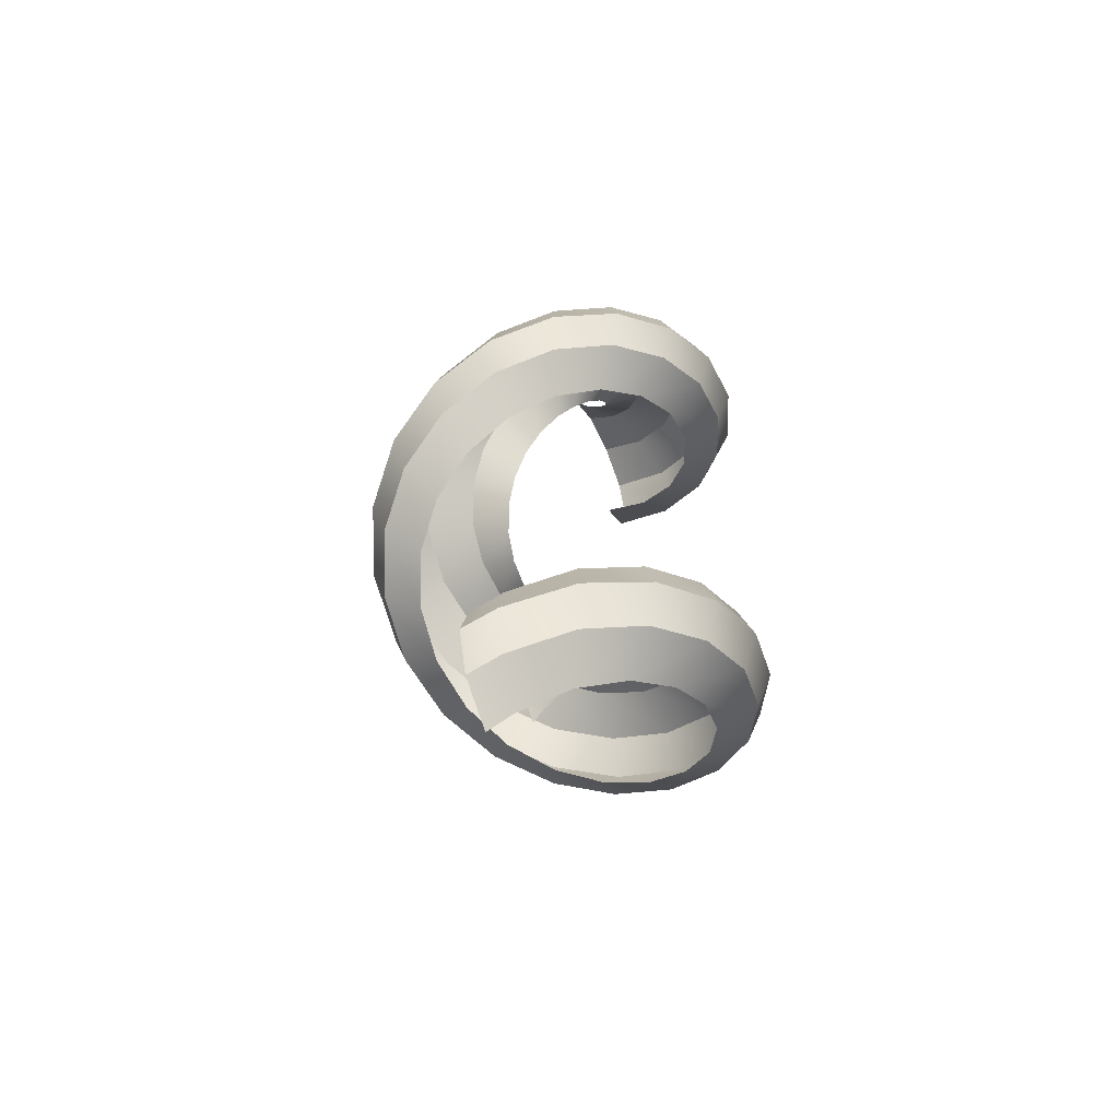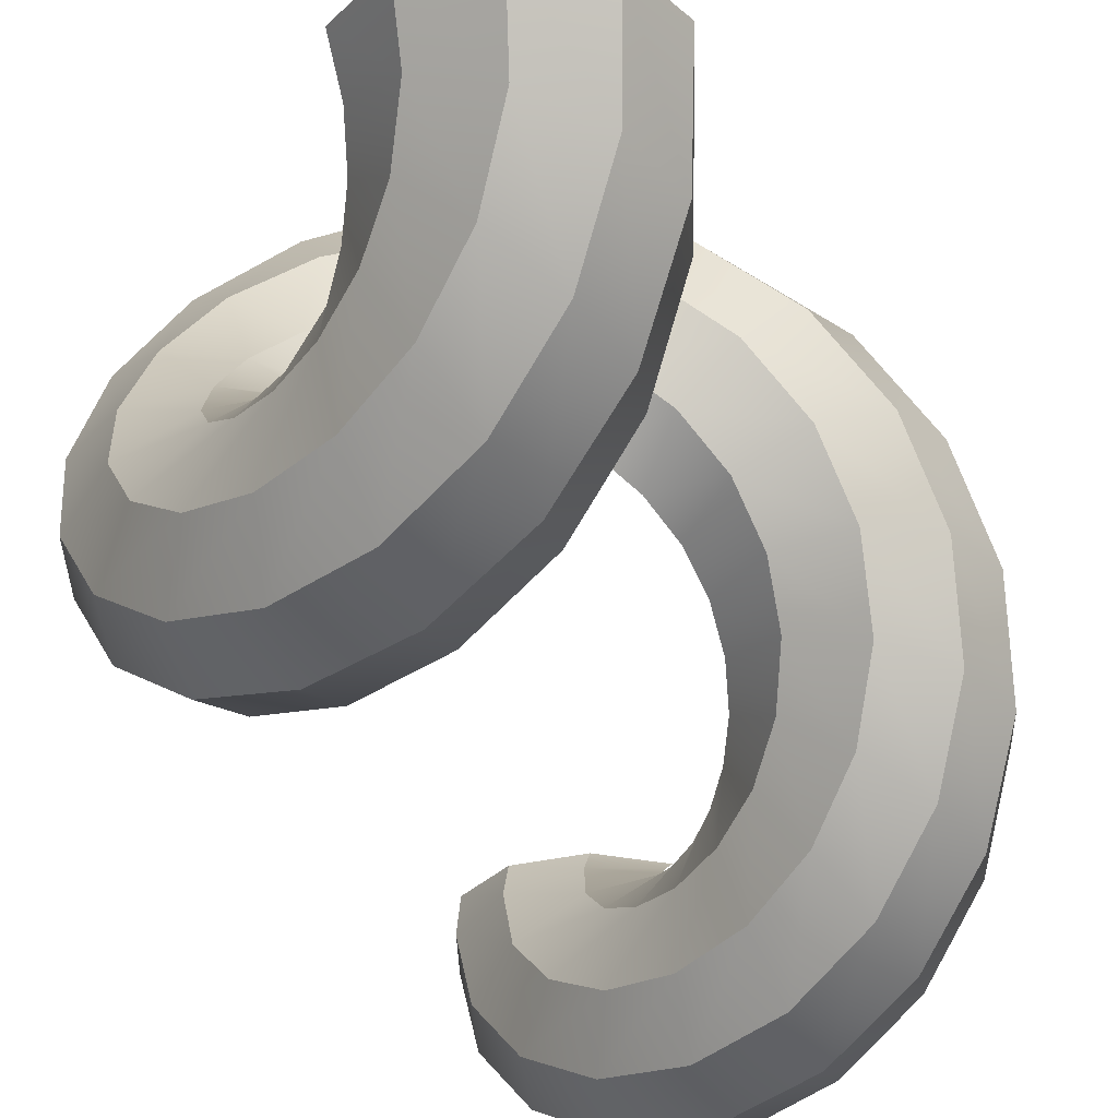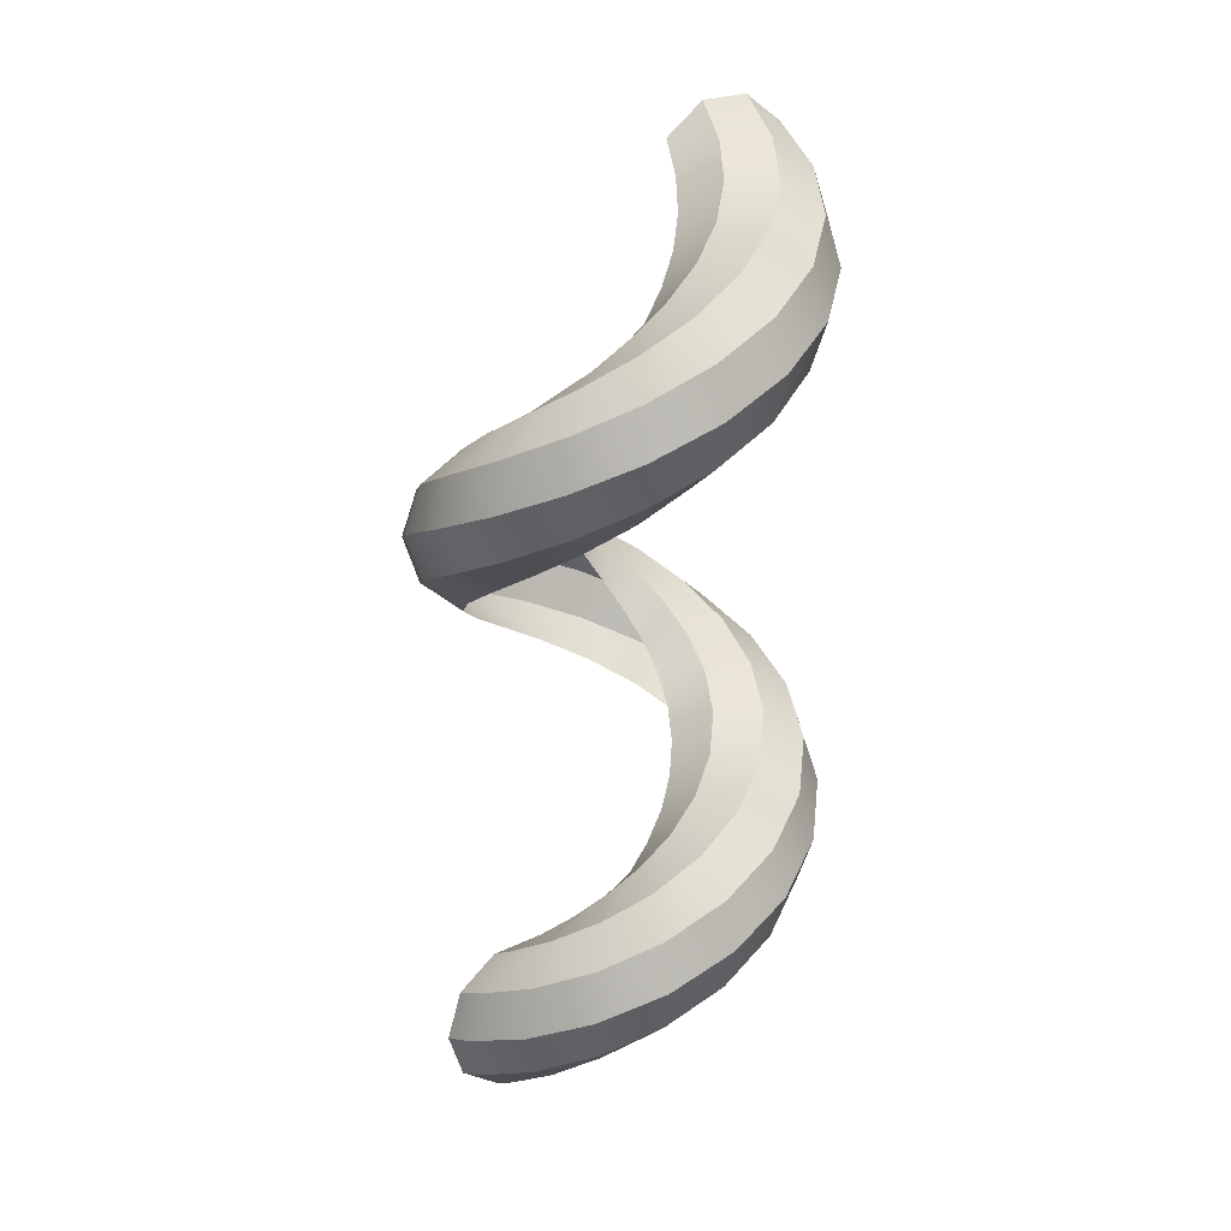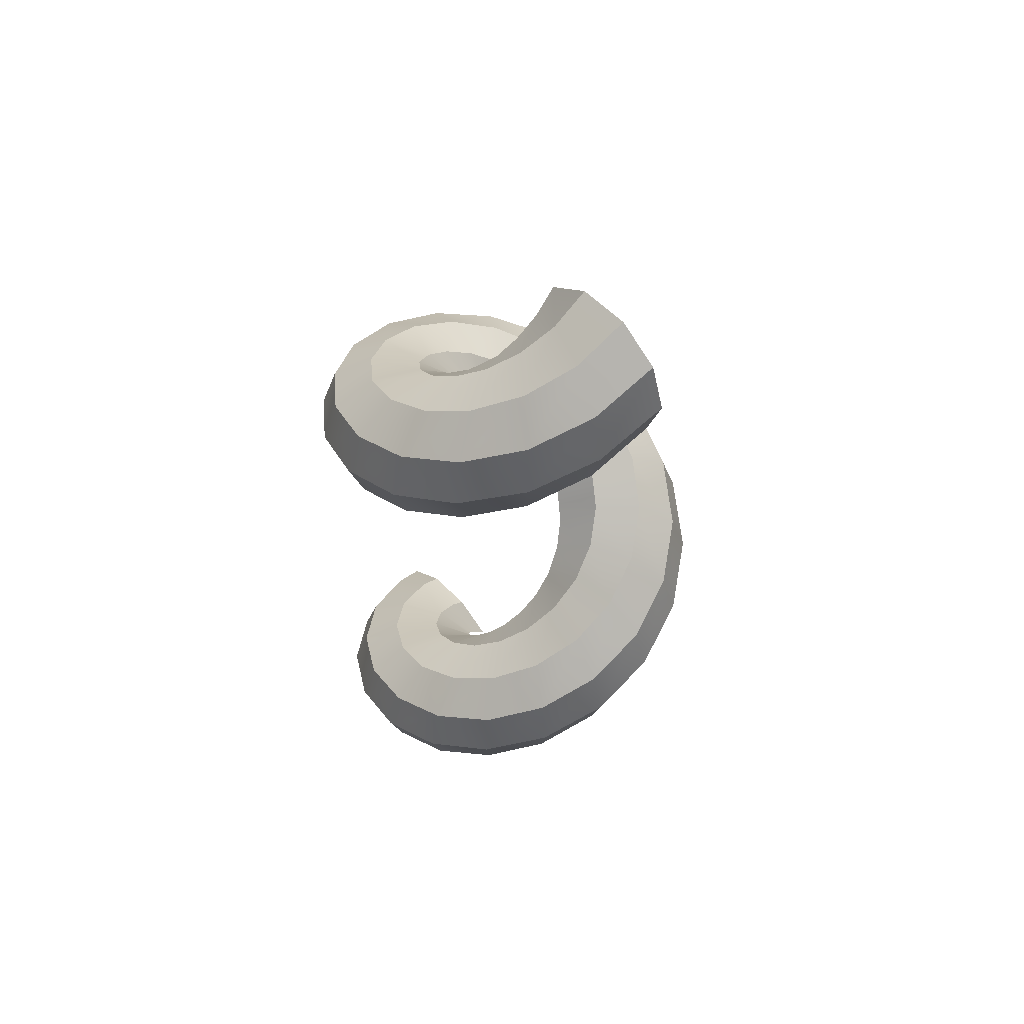
<metadata>
{"format":"obj","ext":"obj","renderer":"f3d","projection":"perspective","resolution":1024,"background":"white","views":[{"elev":-58.0,"azim":114.5,"up":"+Y"},{"elev":-29.9,"azim":-160.6,"up":"+Z"},{"elev":24.0,"azim":144.5,"up":"+Y"},{"elev":57.1,"azim":-133.6,"up":"+Y"}]}
</metadata>
<code>
g eff_cmn_helix_01
v 0.7254 -4.612 1.663e-08
v 0.9254 -4.466 1.028e-08
v 0.9118 -4.394 -0.1575
v 0.7148 -4.539 -0.1234
v 0.806 -4.248 -0.4542
v 0.6318 -4.394 -0.3558
v 0.6066 -4.103 -0.698
v 0.4756 -4.248 -0.5469
v 0.3368 -3.957 -0.8607
v 0.2643 -4.103 -0.6743
v 0.02812 -3.812 -0.9232
v 0.02241 -3.957 -0.7233
v -0.2837 -3.666 -0.8784
v -0.2219 -3.812 -0.6882
v -0.5623 -3.521 -0.7314
v -0.4401 -3.666 -0.573
v -0.7752 -3.375 -0.4993
v -0.607 -3.521 -0.3912
v -0.8979 -3.23 -0.2092
v -0.7031 -3.375 -0.1639
v -0.9158 -3.085 0.1053
v -0.7171 -3.23 0.08248
v -0.8271 -2.939 0.4075
v -0.6476 -3.084 0.3193
v -0.642 -2.794 0.6623
v -0.5026 -2.939 0.5189
v -0.3819 -2.648 0.8401
v -0.2989 -2.794 0.6582
v -0.07729 -2.503 0.9202
v -0.06018 -2.648 0.721
v 0.2365 -2.357 0.8933
v 0.1857 -2.503 0.6998
v 0.5231 -2.212 0.7624
v 0.4102 -2.357 0.5973
v 0.749 -2.066 0.5429
v 0.5872 -2.212 0.4253
v 0.8879 -1.921 0.2602
v 0.696 -2.066 0.2039
v 0.9238 -1.775 -0.05273
v 0.7242 -1.921 -0.04131
v 0.8525 -1.63 -0.3595
v 0.6683 -1.775 -0.2817
v 0.6822 -1.485 -0.6245
v 0.5349 -1.63 -0.4893
v 0.4328 -1.339 -0.8169
v 0.3394 -1.484 -0.64
v 0.1332 -1.194 -0.9142
v 0.1047 -1.339 -0.7162
v -0.1817 -1.048 -0.9052
v -0.142 -1.194 -0.7092
v -0.4752 -0.9027 -0.7909
v -0.3719 -1.048 -0.6197
v -0.7133 -0.7573 -0.5846
v -0.5584 -0.9026 -0.458
v -0.8682 -0.6118 -0.3104
v -0.6798 -0.7571 -0.2432
v -0.9219 -0.4664 1.058e-05
v -0.7219 -0.6117 8.282e-06
v 0.4781 -3.851 -1.663e-08
v 0.2781 -3.996 -1.028e-08
v 0.2741 -3.923 -0.04713
v 0.4712 -3.778 -0.08124
v 0.2424 -3.778 -0.1359
v 0.4166 -3.633 -0.2343
v 0.1827 -3.633 -0.2089
v 0.3137 -3.487 -0.36
v 0.102 -3.487 -0.2576
v 0.1746 -3.342 -0.4439
v 0.009637 -3.342 -0.2763
v 0.01535 -3.196 -0.4762
v -0.08367 -3.196 -0.2629
v -0.1455 -3.051 -0.4531
v -0.167 -3.051 -0.2189
v -0.2892 -2.905 -0.3773
v -0.2308 -2.905 -0.1494
v -0.399 -2.76 -0.2576
v -0.2675 -2.76 -0.0626
v -0.4623 -2.614 -0.1079
v -0.2728 -2.614 0.03151
v -0.4715 -2.469 0.0543
v -0.2463 -2.469 0.122
v -0.4258 -2.324 0.2102
v -0.1909 -2.323 0.1982
v -0.3303 -2.178 0.3416
v -0.1131 -2.178 0.2514
v -0.1962 -2.033 0.4333
v -0.02191 -2.033 0.2754
v -0.03902 -1.887 0.4746
v 0.07201 -1.887 0.2673
v 0.1229 -1.742 0.4607
v 0.1578 -1.742 0.2282
v 0.2706 -1.596 0.3932
v 0.2254 -1.596 0.1625
v 0.3872 -1.451 0.28
v 0.2669 -1.451 0.07787
v 0.4588 -1.305 0.1342
v 0.2777 -1.305 -0.01578
v 0.4774 -1.16 -0.0272
v 0.2563 -1.16 -0.1076
v 0.4406 -1.014 -0.1854
v 0.2054 -1.014 -0.1869
v 0.3527 -0.869 -0.3221
v 0.1307 -0.8689 -0.2445
v 0.2241 -0.7236 -0.4213
v 0.04108 -0.7234 -0.2736
v 0.06954 -0.5781 -0.4715
v -0.05315 -0.578 -0.2709
v -0.09287 -0.4327 -0.4669
v -0.141 -0.4325 -0.2367
v -0.2443 -0.2872 -0.408
v -0.2122 -0.2871 -0.175
v -0.3671 -0.1418 -0.3016
v -0.2586 -0.1416 -0.09288
v -0.4469 0.003696 -0.1601
v -0.2746 0.003842 3.18e-06
v -0.4746 0.1492 5.48e-06
v 0.7254 -3.851 -1.663e-08
v 0.4781 -3.851 -1.663e-08
v 0.4712 -3.778 -0.08124
v 0.7148 -3.778 -0.1234
v 0.4166 -3.633 -0.2343
v 0.6318 -3.633 -0.3558
v 0.3137 -3.487 -0.36
v 0.4756 -3.487 -0.5469
v 0.1746 -3.342 -0.4439
v 0.2643 -3.342 -0.6743
v 0.01535 -3.196 -0.4762
v 0.02241 -3.196 -0.7233
v -0.1455 -3.051 -0.4531
v -0.2219 -3.051 -0.6882
v -0.2892 -2.905 -0.3773
v -0.4401 -2.905 -0.573
v -0.399 -2.76 -0.2576
v -0.607 -2.76 -0.3912
v -0.4623 -2.614 -0.1079
v -0.7031 -2.614 -0.1639
v -0.4715 -2.469 0.0543
v -0.7171 -2.469 0.08248
v -0.4258 -2.324 0.2102
v -0.6476 -2.324 0.3193
v -0.3303 -2.178 0.3416
v -0.5026 -2.178 0.5189
v -0.1962 -2.033 0.4333
v -0.2989 -2.033 0.6582
v -0.03902 -1.887 0.4746
v -0.06018 -1.887 0.721
v 0.1229 -1.742 0.4607
v 0.1857 -1.742 0.6998
v 0.2706 -1.596 0.3932
v 0.4102 -1.596 0.5973
v 0.3872 -1.451 0.28
v 0.5872 -1.451 0.4253
v 0.4588 -1.305 0.1342
v 0.696 -1.305 0.2039
v 0.4774 -1.16 -0.0272
v 0.7242 -1.16 -0.04131
v 0.4406 -1.014 -0.1854
v 0.6683 -1.014 -0.2817
v 0.3527 -0.869 -0.3221
v 0.5349 -0.869 -0.4893
v 0.2241 -0.7236 -0.4213
v 0.3394 -0.7236 -0.64
v 0.06954 -0.5781 -0.4715
v 0.1047 -0.5781 -0.7162
v -0.09287 -0.4327 -0.4669
v -0.142 -0.4327 -0.7092
v -0.2443 -0.2872 -0.408
v -0.3719 -0.2872 -0.6197
v -0.3671 -0.1418 -0.3016
v -0.5584 -0.1418 -0.458
v -0.4469 0.003696 -0.1601
v -0.6798 0.003696 -0.2432
v -0.4746 0.1492 5.48e-06
v -0.7219 0.1492 8.315e-06
v 0.9254 -3.996 -1.028e-08
v 0.7254 -3.851 -1.663e-08
v 0.7148 -3.778 -0.1234
v 0.9118 -3.923 -0.1575
v 0.6318 -3.633 -0.3558
v 0.806 -3.778 -0.4542
v 0.4756 -3.487 -0.5469
v 0.6066 -3.633 -0.698
v 0.2643 -3.342 -0.6743
v 0.3368 -3.487 -0.8607
v 0.02241 -3.196 -0.7233
v 0.02812 -3.342 -0.9232
v -0.2219 -3.051 -0.6882
v -0.2837 -3.196 -0.8784
v -0.4401 -2.905 -0.573
v -0.5623 -3.051 -0.7314
v -0.607 -2.76 -0.3912
v -0.7752 -2.905 -0.4993
v -0.7031 -2.614 -0.1639
v -0.8979 -2.76 -0.2092
v -0.7171 -2.469 0.08248
v -0.9158 -2.614 0.1053
v -0.6476 -2.324 0.3193
v -0.8271 -2.469 0.4075
v -0.5026 -2.178 0.5189
v -0.642 -2.323 0.6623
v -0.2989 -2.033 0.6582
v -0.3819 -2.178 0.8401
v -0.06018 -1.887 0.721
v -0.07729 -2.033 0.9202
v 0.1857 -1.742 0.6998
v 0.2365 -1.887 0.8933
v 0.4102 -1.596 0.5973
v 0.5231 -1.742 0.7624
v 0.5872 -1.451 0.4253
v 0.749 -1.596 0.5429
v 0.696 -1.305 0.2039
v 0.8879 -1.451 0.2602
v 0.7242 -1.16 -0.04131
v 0.9238 -1.305 -0.05273
v 0.6683 -1.014 -0.2817
v 0.8525 -1.16 -0.3595
v 0.5349 -0.869 -0.4893
v 0.6822 -1.014 -0.6245
v 0.3394 -0.7236 -0.64
v 0.4328 -0.8689 -0.8169
v 0.1047 -0.5781 -0.7162
v 0.1332 -0.7234 -0.9142
v -0.142 -0.4327 -0.7092
v -0.1817 -0.578 -0.9052
v -0.3719 -0.2872 -0.6197
v -0.4752 -0.4325 -0.7909
v -0.5584 -0.1418 -0.458
v -0.7133 -0.2871 -0.5846
v -0.6798 0.003696 -0.2432
v -0.8682 -0.1416 -0.3104
v -0.7219 0.1492 8.315e-06
v -0.9219 0.003842 1.06e-05
v 1.002 -4.231 0
v 0.9254 -3.996 -1.028e-08
v 0.9118 -3.923 -0.1575
v 0.9871 -4.159 -0.1705
v 0.806 -3.778 -0.4542
v 0.8725 -4.013 -0.4917
v 0.6066 -3.633 -0.698
v 0.6566 -3.868 -0.7557
v 0.3368 -3.487 -0.8607
v 0.3646 -3.722 -0.9319
v 0.02812 -3.342 -0.9232
v 0.0303 -3.577 -0.9996
v -0.2837 -3.196 -0.8784
v -0.3073 -3.431 -0.9511
v -0.5623 -3.051 -0.7314
v -0.6089 -3.286 -0.7919
v -0.7752 -2.905 -0.4993
v -0.8395 -3.14 -0.5406
v -0.8979 -2.76 -0.2092
v -0.9723 -2.995 -0.2265
v -0.9158 -2.614 0.1053
v -0.9917 -2.849 0.114
v -0.8271 -2.469 0.4075
v -0.8957 -2.704 0.4412
v -0.642 -2.323 0.6623
v -0.6952 -2.559 0.7171
v -0.3819 -2.178 0.8401
v -0.4137 -2.413 0.9096
v -0.07729 -2.033 0.9202
v -0.08383 -2.268 0.9963
v 0.2365 -1.887 0.8933
v 0.256 -2.122 0.9671
v 0.5231 -1.742 0.7624
v 0.5662 -1.977 0.8255
v 0.749 -1.596 0.5429
v 0.8108 -1.831 0.5878
v 0.8879 -1.451 0.2602
v 0.9612 -1.686 0.2817
v 0.9238 -1.305 -0.05273
v 1 -1.54 -0.05709
v 0.8525 -1.16 -0.3595
v 0.9229 -1.395 -0.3893
v 0.6822 -1.014 -0.6245
v 0.7385 -1.249 -0.6762
v 0.4328 -0.8689 -0.8169
v 0.4684 -1.104 -0.8844
v 0.1332 -0.7234 -0.9142
v 0.1441 -0.9585 -0.9898
v -0.1817 -0.578 -0.9052
v -0.1969 -0.8131 -0.9801
v -0.4752 -0.4325 -0.7909
v -0.5147 -0.6676 -0.8563
v -0.7133 -0.2871 -0.5846
v -0.7724 -0.5222 -0.633
v -0.8682 -0.1416 -0.3104
v -0.9401 -0.3767 -0.336
v -0.9219 0.003842 1.06e-05
v -0.9983 -0.2313 1.147e-05
v 0.9254 -4.466 1.028e-08
v 1.002 -4.231 0
v 0.9871 -4.159 -0.1705
v 0.9118 -4.394 -0.1575
v 0.8725 -4.013 -0.4917
v 0.806 -4.248 -0.4542
v 0.6566 -3.868 -0.7557
v 0.6066 -4.103 -0.698
v 0.3646 -3.722 -0.9319
v 0.3368 -3.957 -0.8607
v 0.0303 -3.577 -0.9996
v 0.02812 -3.812 -0.9232
v -0.3073 -3.431 -0.9511
v -0.2837 -3.666 -0.8784
v -0.6089 -3.286 -0.7919
v -0.5623 -3.521 -0.7314
v -0.8395 -3.14 -0.5406
v -0.7752 -3.375 -0.4993
v -0.9723 -2.995 -0.2265
v -0.8979 -3.23 -0.2092
v -0.9917 -2.849 0.114
v -0.9158 -3.085 0.1053
v -0.8957 -2.704 0.4412
v -0.8271 -2.939 0.4075
v -0.6952 -2.559 0.7171
v -0.642 -2.794 0.6623
v -0.4137 -2.413 0.9096
v -0.3819 -2.648 0.8401
v -0.08383 -2.268 0.9963
v -0.07729 -2.503 0.9202
v 0.256 -2.122 0.9671
v 0.2365 -2.357 0.8933
v 0.5662 -1.977 0.8255
v 0.5231 -2.212 0.7624
v 0.8108 -1.831 0.5878
v 0.749 -2.066 0.5429
v 0.9612 -1.686 0.2817
v 0.8879 -1.921 0.2602
v 1 -1.54 -0.05709
v 0.9238 -1.775 -0.05273
v 0.9229 -1.395 -0.3893
v 0.8525 -1.63 -0.3595
v 0.7385 -1.249 -0.6762
v 0.6822 -1.485 -0.6245
v 0.4684 -1.104 -0.8844
v 0.4328 -1.339 -0.8169
v 0.1441 -0.9585 -0.9898
v 0.1332 -1.194 -0.9142
v -0.1969 -0.8131 -0.9801
v -0.1817 -1.048 -0.9052
v -0.5147 -0.6676 -0.8563
v -0.4752 -0.9027 -0.7909
v -0.7724 -0.5222 -0.633
v -0.7133 -0.7573 -0.5846
v -0.9401 -0.3767 -0.336
v -0.8682 -0.6118 -0.3104
v -0.9983 -0.2313 1.147e-05
v -0.9219 -0.4664 1.058e-05
g eff_cmn_helix_01_0
f 3 2 1
f 4 3 1
f 5 3 4
f 6 5 4
f 7 5 6
f 8 7 6
f 9 7 8
f 10 9 8
f 11 9 10
f 12 11 10
f 13 11 12
f 14 13 12
f 15 13 14
f 16 15 14
f 17 15 16
f 18 17 16
f 19 17 18
f 20 19 18
f 21 19 20
f 22 21 20
f 23 21 22
f 24 23 22
f 25 23 24
f 26 25 24
f 27 25 26
f 28 27 26
f 29 27 28
f 30 29 28
f 31 29 30
f 32 31 30
f 33 31 32
f 34 33 32
f 35 33 34
f 36 35 34
f 37 35 36
f 38 37 36
f 39 37 38
f 40 39 38
f 41 39 40
f 42 41 40
f 43 41 42
f 44 43 42
f 45 43 44
f 46 45 44
f 47 45 46
f 48 47 46
f 49 47 48
f 50 49 48
f 51 49 50
f 52 51 50
f 53 51 52
f 54 53 52
f 55 53 54
f 56 55 54
f 57 55 56
f 58 57 56
f 61 60 59
f 62 61 59
f 63 61 62
f 64 63 62
f 65 63 64
f 66 65 64
f 67 65 66
f 68 67 66
f 69 67 68
f 70 69 68
f 71 69 70
f 72 71 70
f 73 71 72
f 74 73 72
f 75 73 74
f 76 75 74
f 77 75 76
f 78 77 76
f 79 77 78
f 80 79 78
f 81 79 80
f 82 81 80
f 83 81 82
f 84 83 82
f 85 83 84
f 86 85 84
f 87 85 86
f 88 87 86
f 89 87 88
f 90 89 88
f 91 89 90
f 92 91 90
f 93 91 92
f 94 93 92
f 95 93 94
f 96 95 94
f 97 95 96
f 98 97 96
f 99 97 98
f 100 99 98
f 101 99 100
f 102 101 100
f 103 101 102
f 104 103 102
f 105 103 104
f 106 105 104
f 107 105 106
f 108 107 106
f 109 107 108
f 110 109 108
f 111 109 110
f 112 111 110
f 113 111 112
f 114 113 112
f 115 113 114
f 116 115 114
f 119 118 117
f 120 119 117
f 121 119 120
f 122 121 120
f 123 121 122
f 124 123 122
f 125 123 124
f 126 125 124
f 127 125 126
f 128 127 126
f 129 127 128
f 130 129 128
f 131 129 130
f 132 131 130
f 133 131 132
f 134 133 132
f 135 133 134
f 136 135 134
f 137 135 136
f 138 137 136
f 139 137 138
f 140 139 138
f 141 139 140
f 142 141 140
f 143 141 142
f 144 143 142
f 145 143 144
f 146 145 144
f 147 145 146
f 148 147 146
f 149 147 148
f 150 149 148
f 151 149 150
f 152 151 150
f 153 151 152
f 154 153 152
f 155 153 154
f 156 155 154
f 157 155 156
f 158 157 156
f 159 157 158
f 160 159 158
f 161 159 160
f 162 161 160
f 163 161 162
f 164 163 162
f 165 163 164
f 166 165 164
f 167 165 166
f 168 167 166
f 169 167 168
f 170 169 168
f 171 169 170
f 172 171 170
f 173 171 172
f 174 173 172
f 177 176 175
f 178 177 175
f 179 177 178
f 180 179 178
f 181 179 180
f 182 181 180
f 183 181 182
f 184 183 182
f 185 183 184
f 186 185 184
f 187 185 186
f 188 187 186
f 189 187 188
f 190 189 188
f 191 189 190
f 192 191 190
f 193 191 192
f 194 193 192
f 195 193 194
f 196 195 194
f 197 195 196
f 198 197 196
f 199 197 198
f 200 199 198
f 201 199 200
f 202 201 200
f 203 201 202
f 204 203 202
f 205 203 204
f 206 205 204
f 207 205 206
f 208 207 206
f 209 207 208
f 210 209 208
f 211 209 210
f 212 211 210
f 213 211 212
f 214 213 212
f 215 213 214
f 216 215 214
f 217 215 216
f 218 217 216
f 219 217 218
f 220 219 218
f 221 219 220
f 222 221 220
f 223 221 222
f 224 223 222
f 225 223 224
f 226 225 224
f 227 225 226
f 228 227 226
f 229 227 228
f 230 229 228
f 231 229 230
f 232 231 230
f 235 234 233
f 236 235 233
f 237 235 236
f 238 237 236
f 239 237 238
f 240 239 238
f 241 239 240
f 242 241 240
f 243 241 242
f 244 243 242
f 245 243 244
f 246 245 244
f 247 245 246
f 248 247 246
f 249 247 248
f 250 249 248
f 251 249 250
f 252 251 250
f 253 251 252
f 254 253 252
f 255 253 254
f 256 255 254
f 257 255 256
f 258 257 256
f 259 257 258
f 260 259 258
f 261 259 260
f 262 261 260
f 263 261 262
f 264 263 262
f 265 263 264
f 266 265 264
f 267 265 266
f 268 267 266
f 269 267 268
f 270 269 268
f 271 269 270
f 272 271 270
f 273 271 272
f 274 273 272
f 275 273 274
f 276 275 274
f 277 275 276
f 278 277 276
f 279 277 278
f 280 279 278
f 281 279 280
f 282 281 280
f 283 281 282
f 284 283 282
f 285 283 284
f 286 285 284
f 287 285 286
f 288 287 286
f 289 287 288
f 290 289 288
f 293 292 291
f 294 293 291
f 295 293 294
f 296 295 294
f 297 295 296
f 298 297 296
f 299 297 298
f 300 299 298
f 301 299 300
f 302 301 300
f 303 301 302
f 304 303 302
f 305 303 304
f 306 305 304
f 307 305 306
f 308 307 306
f 309 307 308
f 310 309 308
f 311 309 310
f 312 311 310
f 313 311 312
f 314 313 312
f 315 313 314
f 316 315 314
f 317 315 316
f 318 317 316
f 319 317 318
f 320 319 318
f 321 319 320
f 322 321 320
f 323 321 322
f 324 323 322
f 325 323 324
f 326 325 324
f 327 325 326
f 328 327 326
f 329 327 328
f 330 329 328
f 331 329 330
f 332 331 330
f 333 331 332
f 334 333 332
f 335 333 334
f 336 335 334
f 337 335 336
f 338 337 336
f 339 337 338
f 340 339 338
f 341 339 340
f 342 341 340
f 343 341 342
f 344 343 342
f 345 343 344
f 346 345 344
f 347 345 346
f 348 347 346

</code>
